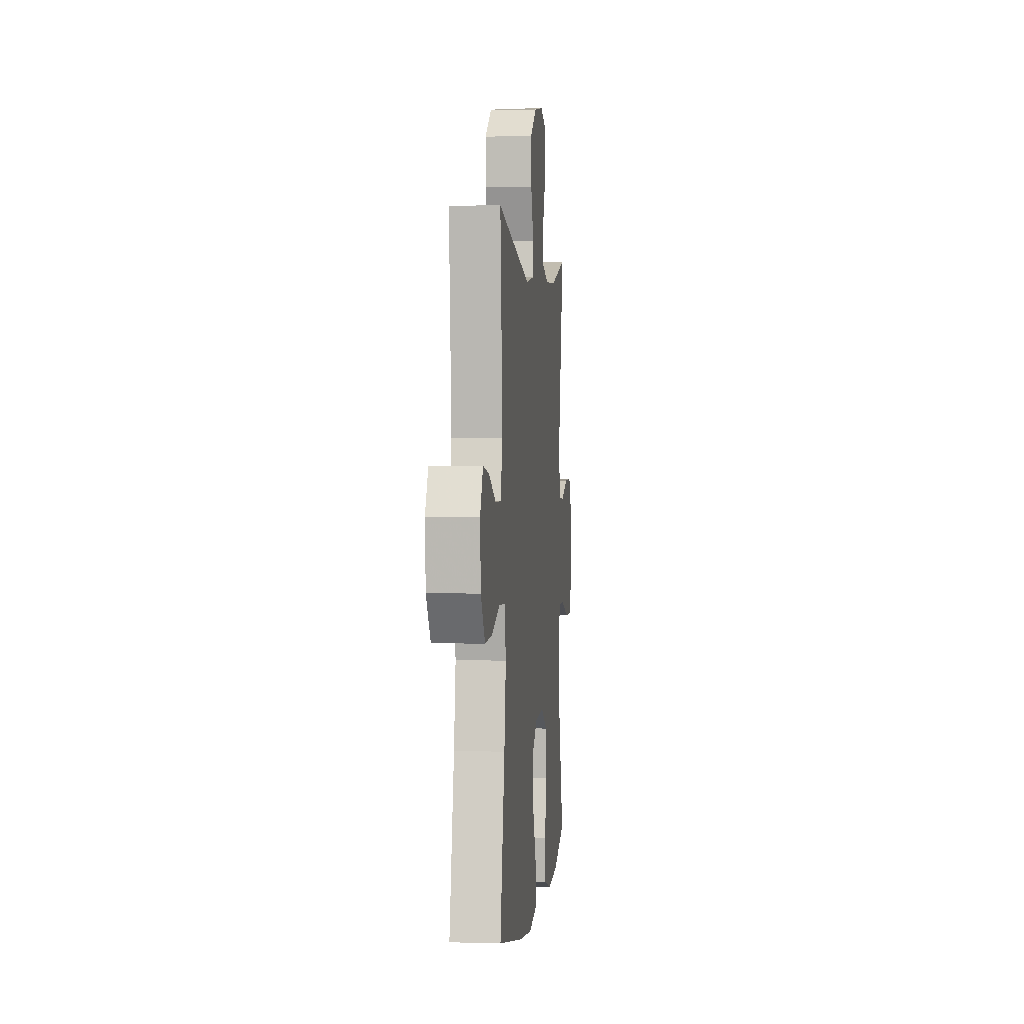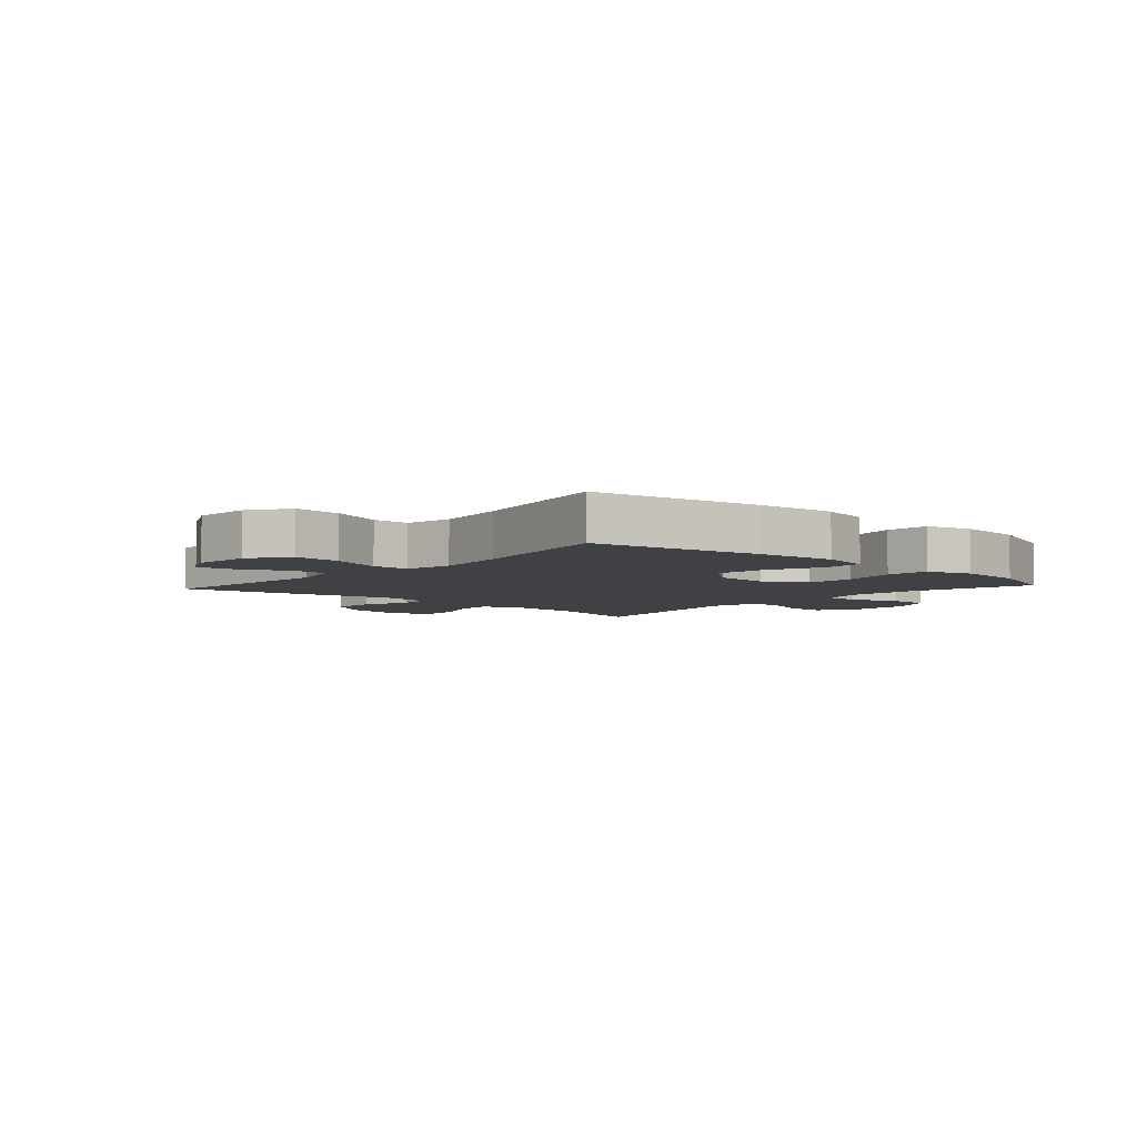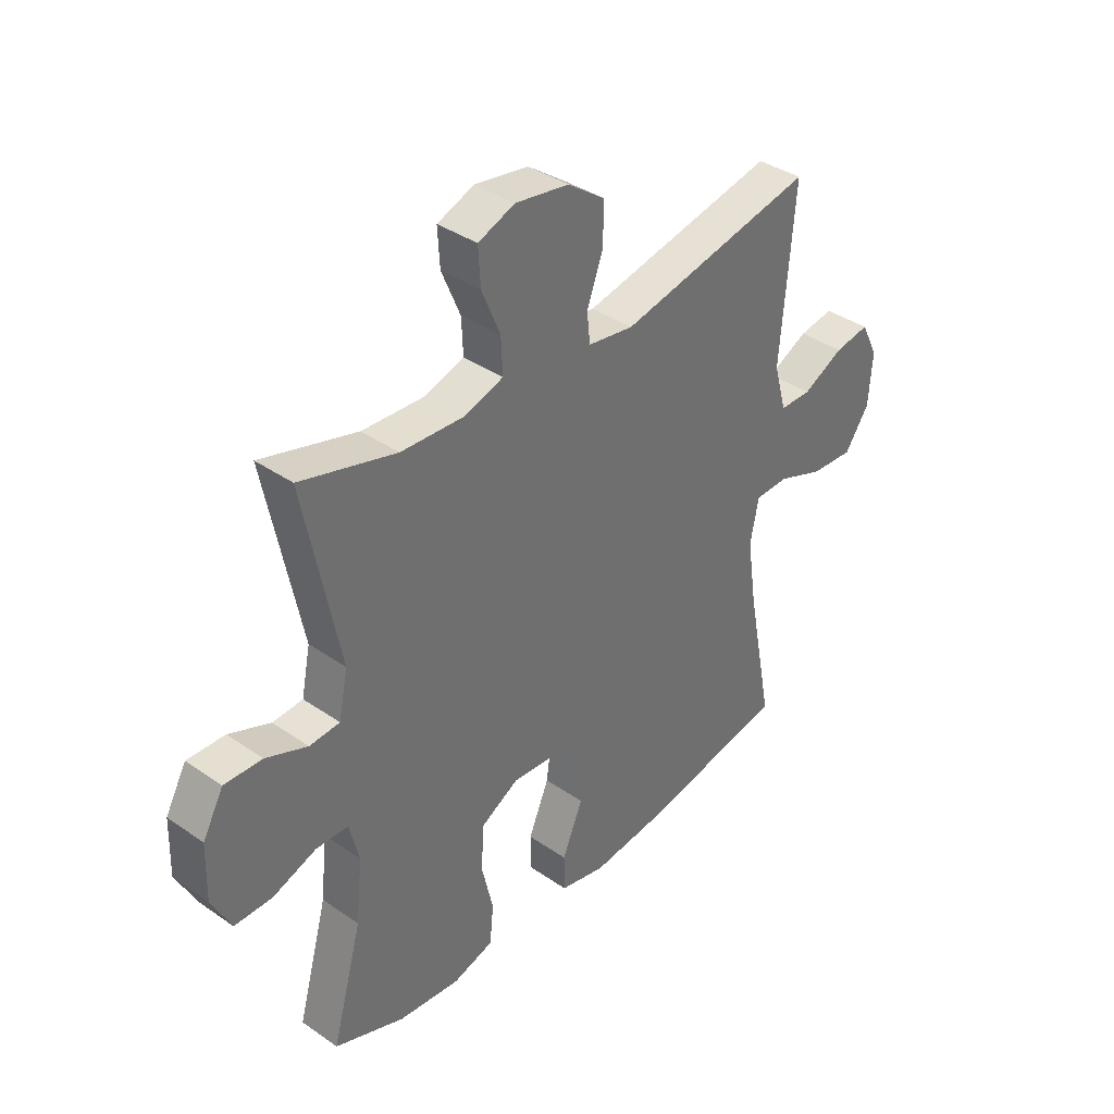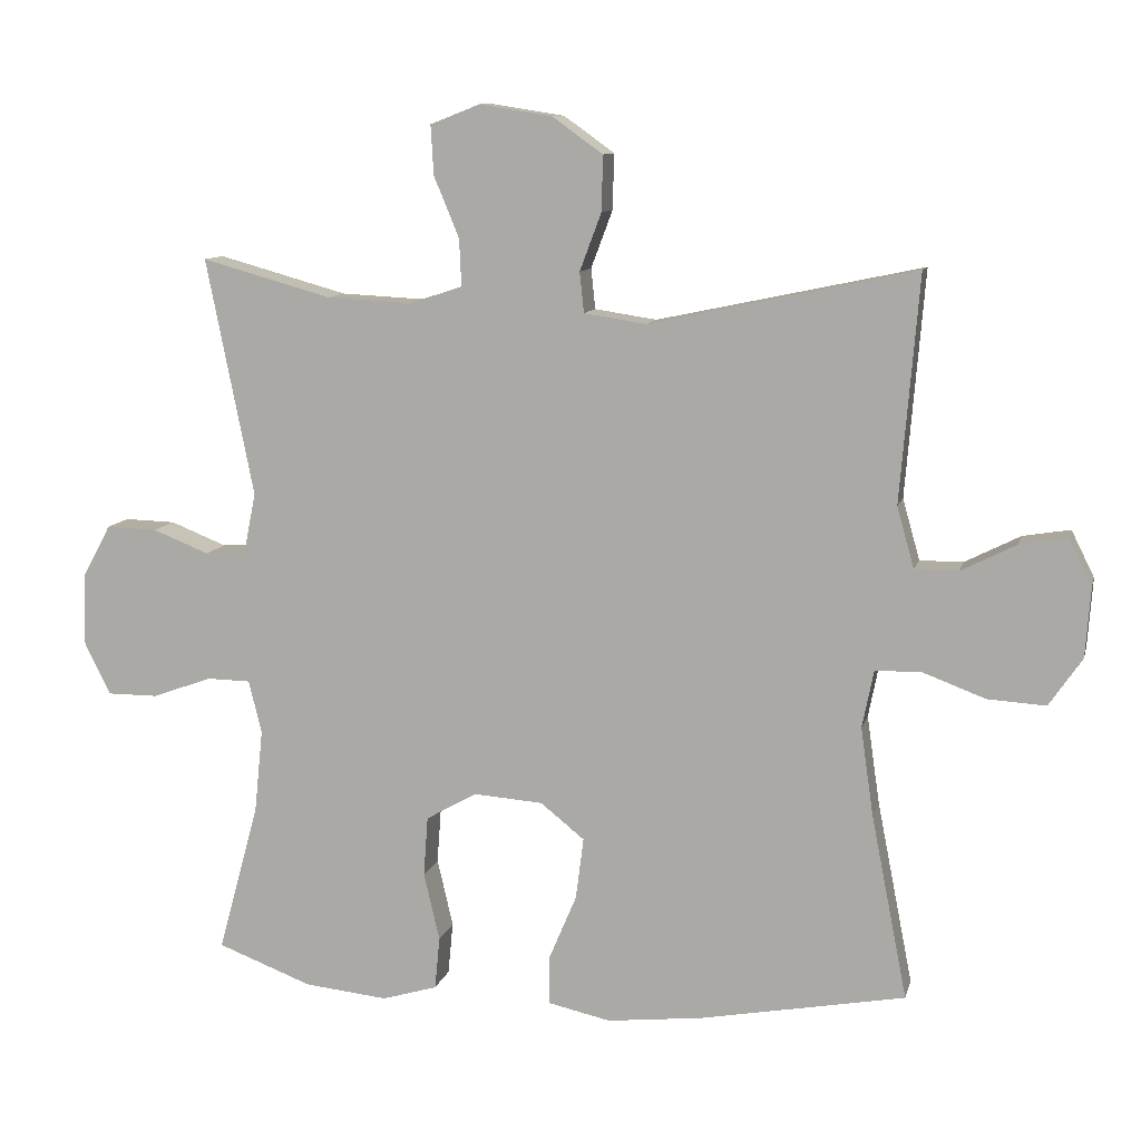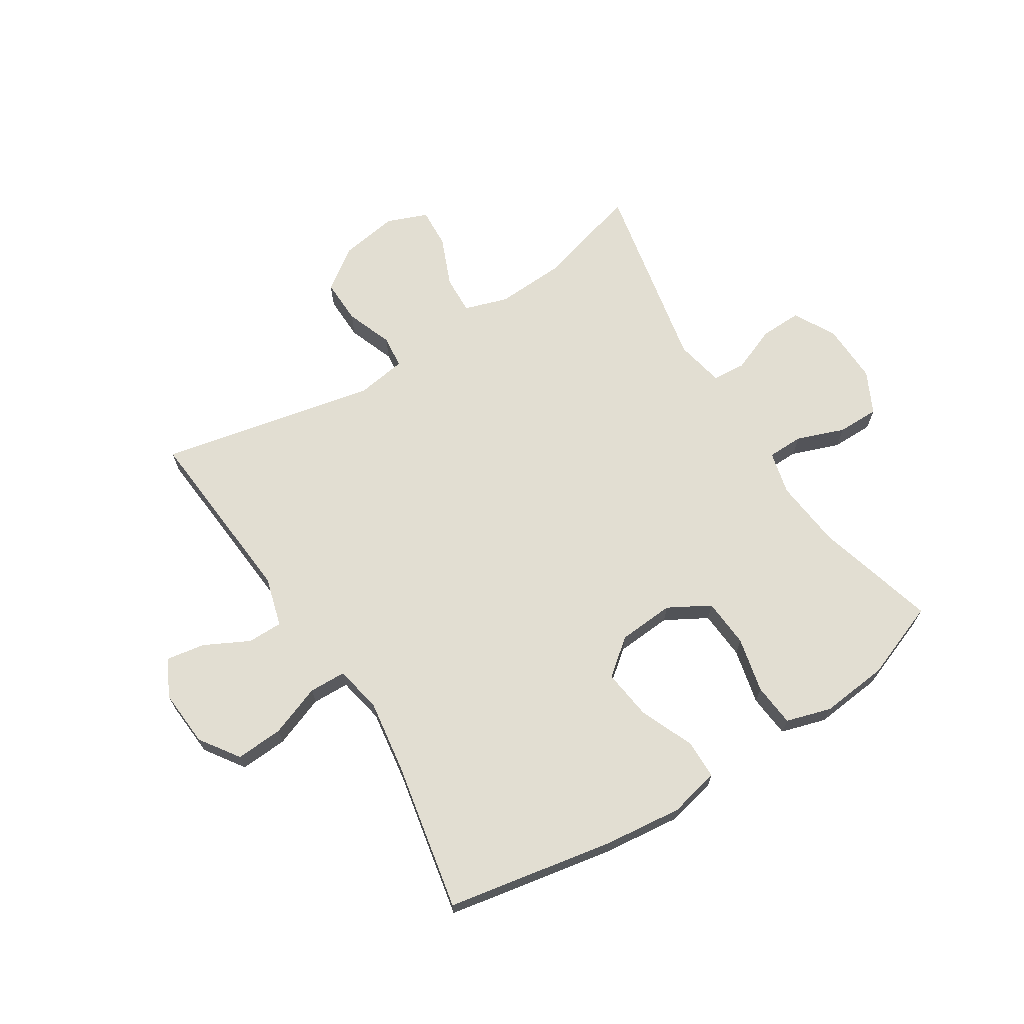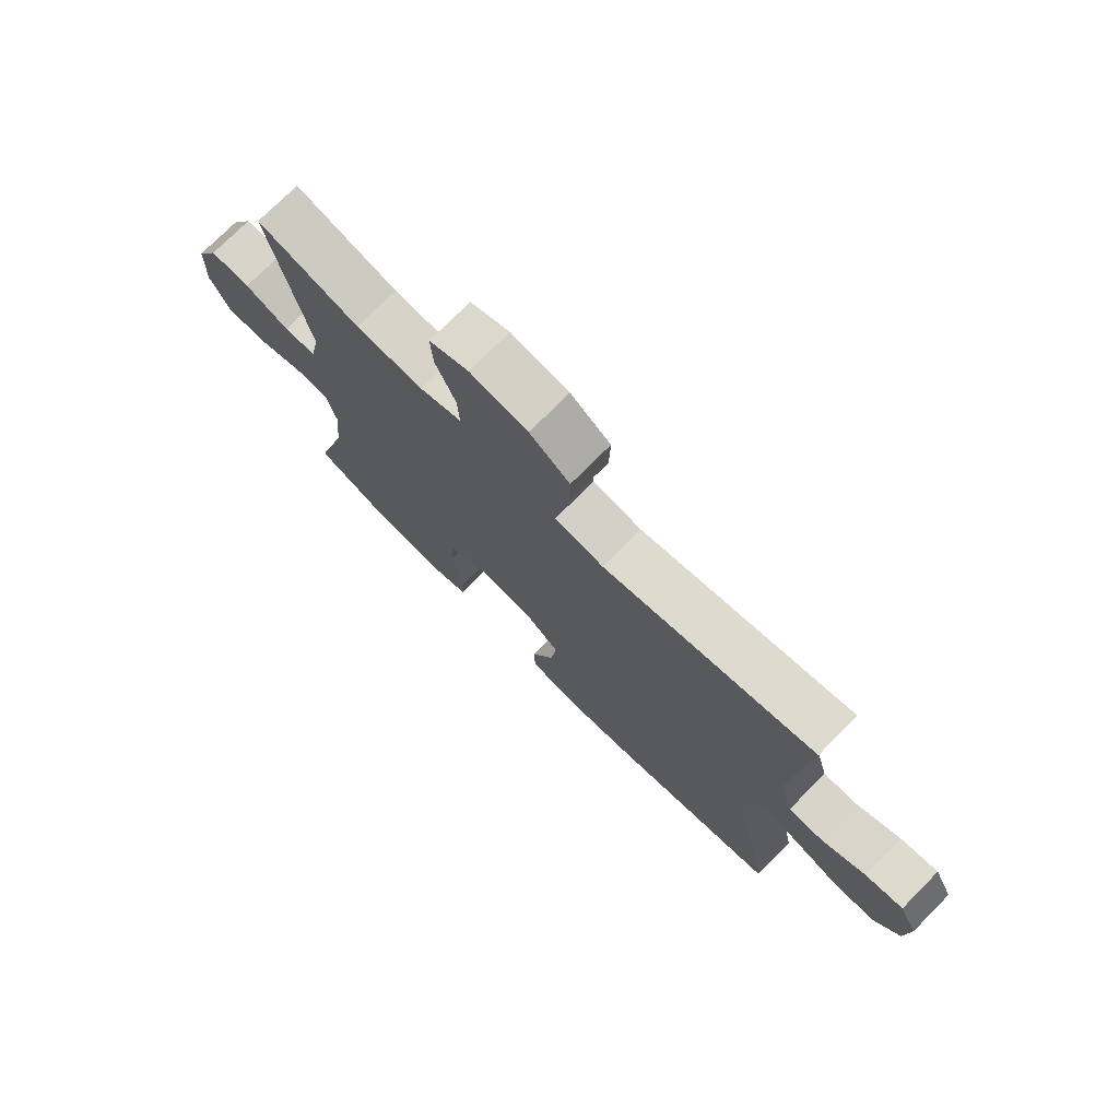
<metadata>
{"format":"obj","ext":"obj","renderer":"f3d","projection":"perspective","resolution":1024,"background":"white","views":[{"elev":1.6,"azim":96.0,"up":"+Z"},{"elev":-5.3,"azim":138.0,"up":"+Y"},{"elev":37.5,"azim":-48.4,"up":"+Z"},{"elev":10.3,"azim":13.3,"up":"+Z"},{"elev":67.9,"azim":147.7,"up":"+Y"},{"elev":74.8,"azim":44.8,"up":"+Z"}]}
</metadata>
<code>
v -0.5 0.07 -0.5
v -0.443 0.07 -0.293
v -0.431 0.07 -0.176
v -0.449 0.07 -0.102
v -0.51 0.07 -0.101
v -0.592 0.07 -0.131
v -0.663 0.07 -0.131
v -0.699 0.07 -0.059
v -0.696 0.07 0.044
v -0.657 0.07 0.115
v -0.586 0.07 0.113
v -0.508 0.07 0.082
v -0.451 0.07 0.086
v -0.434 0.07 0.17
v -0.5 0.07 0.5
v -0.32 0.07 0.45
v -0.202 0.07 0.444
v -0.128 0.07 0.468
v -0.131 0.07 0.534
v -0.166 0.07 0.618
v -0.17 0.07 0.687
v -0.101 0.07 0.714
v 0 0.07 0.698
v 0.07 0.07 0.648
v 0.068 0.07 0.571
v 0.038 0.07 0.491
v 0.044 0.07 0.435
v 0.13 0.07 0.422
v 0.5 0.07 0.5
v 0.474 0.07 0.186
v 0.498 0.07 0.101
v 0.558 0.07 0.101
v 0.635 0.07 0.14
v 0.701 0.07 0.151
v 0.733 0.07 0.087
v 0.726 0.07 -0.01
v 0.68 0.07 -0.077
v 0.599 0.07 -0.072
v 0.511 0.07 -0.039
v 0.448 0.07 -0.041
v 0.432 0.07 -0.121
v 0.45 0.07 -0.245
v 0.5 0.07 -0.5
v 0.215 0.07 -0.553
v 0.081 0.07 -0.568
v -0.005 0.07 -0.549
v -0.006 0.07 -0.482
v 0.033 0.07 -0.39
v 0.044 0.07 -0.304
v -0.017 0.07 -0.255
v -0.113 0.07 -0.248
v -0.184 0.07 -0.288
v -0.19 0.07 -0.371
v -0.168 0.07 -0.466
v -0.175 0.07 -0.539
v -0.252 0.07 -0.562
v -0.368 0.07 -0.55
v -0.5 0 -0.5
v -0.443 0 -0.293
v -0.431 0 -0.176
v -0.449 0 -0.102
v -0.51 0 -0.101
v -0.592 0 -0.131
v -0.663 0 -0.131
v -0.699 0 -0.059
v -0.696 0 0.044
v -0.657 0 0.115
v -0.586 0 0.113
v -0.508 0 0.082
v -0.451 0 0.086
v -0.434 0 0.17
v -0.5 0 0.5
v -0.32 0 0.45
v -0.202 0 0.444
v -0.128 0 0.468
v -0.131 0 0.534
v -0.166 0 0.618
v -0.17 0 0.687
v -0.101 0 0.714
v 0 0 0.698
v 0.07 0 0.648
v 0.068 0 0.571
v 0.038 0 0.491
v 0.044 0 0.435
v 0.13 0 0.422
v 0.5 0 0.5
v 0.474 0 0.186
v 0.498 0 0.101
v 0.558 0 0.101
v 0.635 0 0.14
v 0.701 0 0.151
v 0.733 0 0.087
v 0.726 0 -0.01
v 0.68 0 -0.077
v 0.599 0 -0.072
v 0.511 0 -0.039
v 0.448 0 -0.041
v 0.432 0 -0.121
v 0.45 0 -0.245
v 0.5 0 -0.5
v 0.215 0 -0.553
v 0.081 0 -0.568
v -0.005 0 -0.549
v -0.006 0 -0.482
v 0.033 0 -0.39
v 0.044 0 -0.304
v -0.017 0 -0.255
v -0.113 0 -0.248
v -0.184 0 -0.288
v -0.19 0 -0.371
v -0.168 0 -0.466
v -0.175 0 -0.539
v -0.252 0 -0.562
v -0.368 0 -0.55
f 57 1 2
f 56 57 2
f 55 56 2
f 54 55 2
f 53 54 2
f 52 53 2 3
f 51 52 3 4
f 50 51 4
f 46 47 48
f 45 46 48
f 44 45 48
f 43 44 48
f 42 43 48
f 41 42 48 49
f 40 41 49 50
f 37 38 39
f 36 37 39
f 35 36 39
f 34 35 39
f 33 34 39
f 32 33 39
f 31 32 39 40
f 40 50 4
f 31 40 4
f 30 31 4
f 24 25 26
f 23 24 26
f 22 23 26
f 21 22 26
f 20 21 26
f 19 20 26
f 18 19 26 27
f 17 18 27
f 14 15 16
f 13 14 16 17
f 10 11 12
f 9 10 12
f 8 9 12
f 7 8 12
f 6 7 12
f 5 6 12
f 5 12 13
f 4 5 13
f 30 4 13
f 29 30 13
f 28 29 13
f 13 17 27 28
f 59 58 114
f 59 114 113
f 59 113 112
f 59 112 111
f 59 111 110
f 60 59 110 109
f 61 60 109 108
f 61 108 107
f 105 104 103
f 105 103 102
f 105 102 101
f 105 101 100
f 105 100 99
f 106 105 99 98
f 107 106 98 97
f 96 95 94
f 96 94 93
f 96 93 92
f 96 92 91
f 96 91 90
f 96 90 89
f 97 96 89 88
f 61 107 97
f 61 97 88
f 61 88 87
f 83 82 81
f 83 81 80
f 83 80 79
f 83 79 78
f 83 78 77
f 83 77 76
f 84 83 76 75
f 84 75 74
f 73 72 71
f 74 73 71 70
f 69 68 67
f 69 67 66
f 69 66 65
f 69 65 64
f 69 64 63
f 69 63 62
f 70 69 62
f 70 62 61
f 70 61 87
f 70 87 86
f 70 86 85
f 85 84 74 70
f 1 58 59 2
f 2 59 60 3
f 3 60 61 4
f 4 61 62 5
f 5 62 63 6
f 6 63 64 7
f 7 64 65 8
f 8 65 66 9
f 9 66 67 10
f 10 67 68 11
f 11 68 69 12
f 12 69 70 13
f 13 70 71 14
f 14 71 72 15
f 15 72 73 16
f 16 73 74 17
f 17 74 75 18
f 18 75 76 19
f 19 76 77 20
f 20 77 78 21
f 21 78 79 22
f 22 79 80 23
f 23 80 81 24
f 24 81 82 25
f 25 82 83 26
f 26 83 84 27
f 27 84 85 28
f 28 85 86 29
f 29 86 87 30
f 30 87 88 31
f 31 88 89 32
f 32 89 90 33
f 33 90 91 34
f 34 91 92 35
f 35 92 93 36
f 36 93 94 37
f 37 94 95 38
f 38 95 96 39
f 39 96 97 40
f 40 97 98 41
f 41 98 99 42
f 42 99 100 43
f 43 100 101 44
f 44 101 102 45
f 45 102 103 46
f 46 103 104 47
f 47 104 105 48
f 48 105 106 49
f 49 106 107 50
f 50 107 108 51
f 51 108 109 52
f 52 109 110 53
f 53 110 111 54
f 54 111 112 55
f 55 112 113 56
f 56 113 114 57
f 57 114 58 1

</code>
